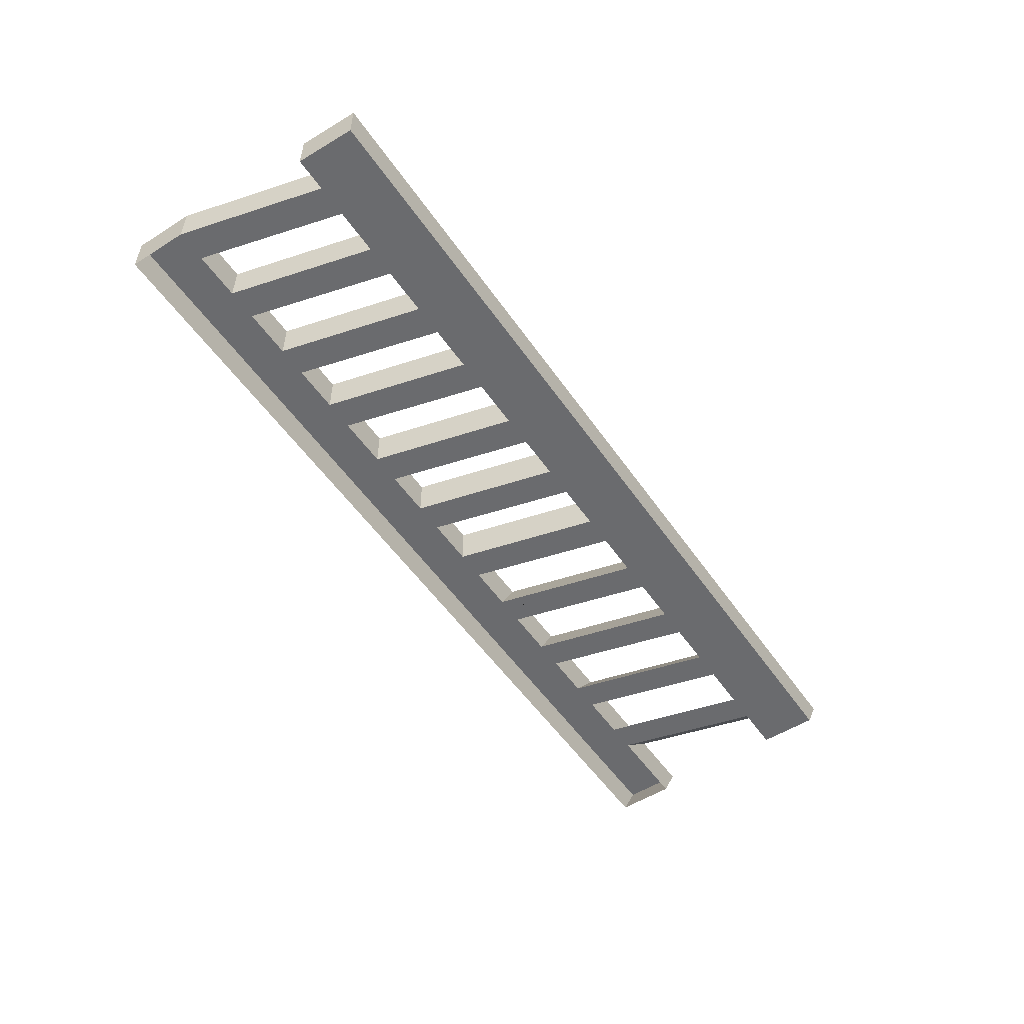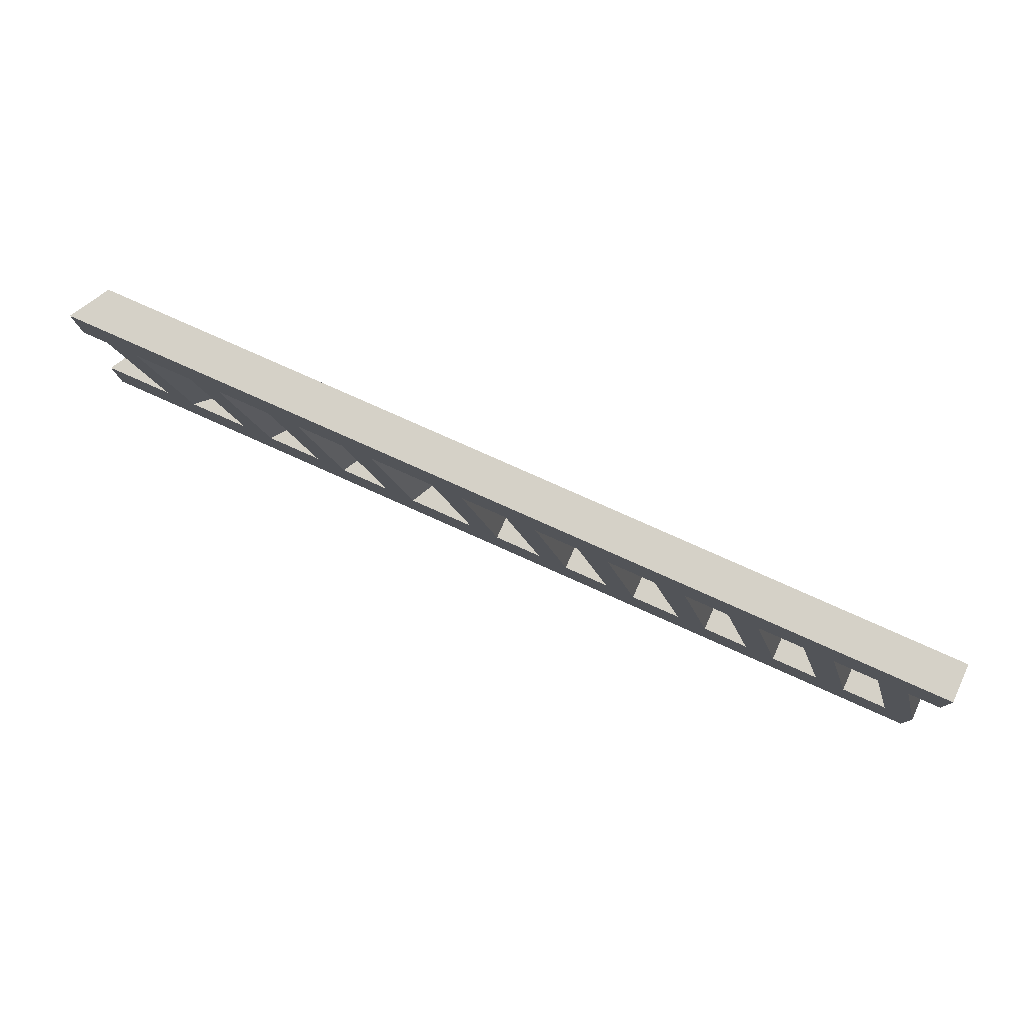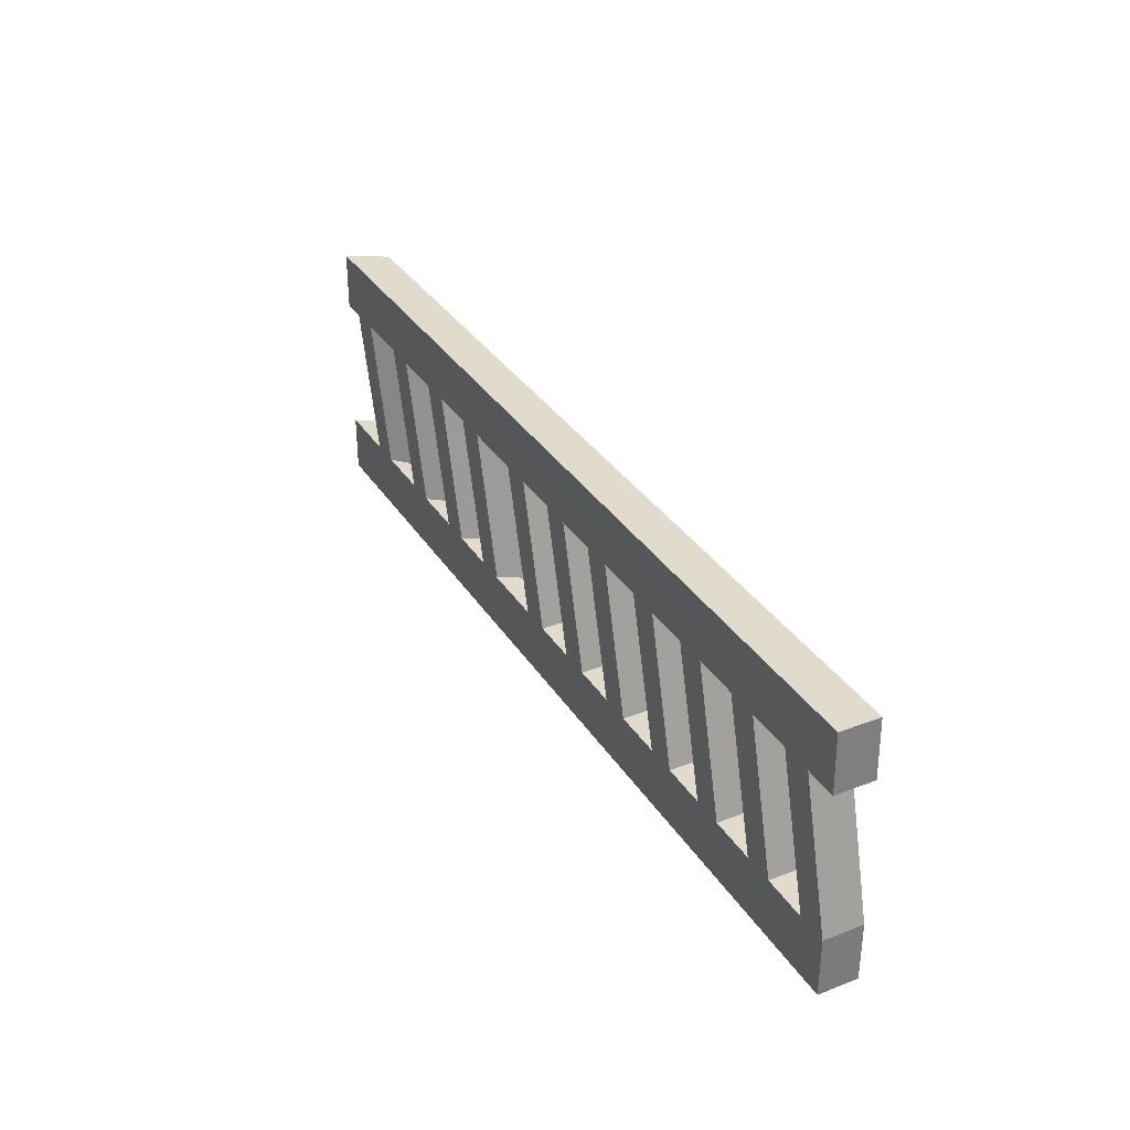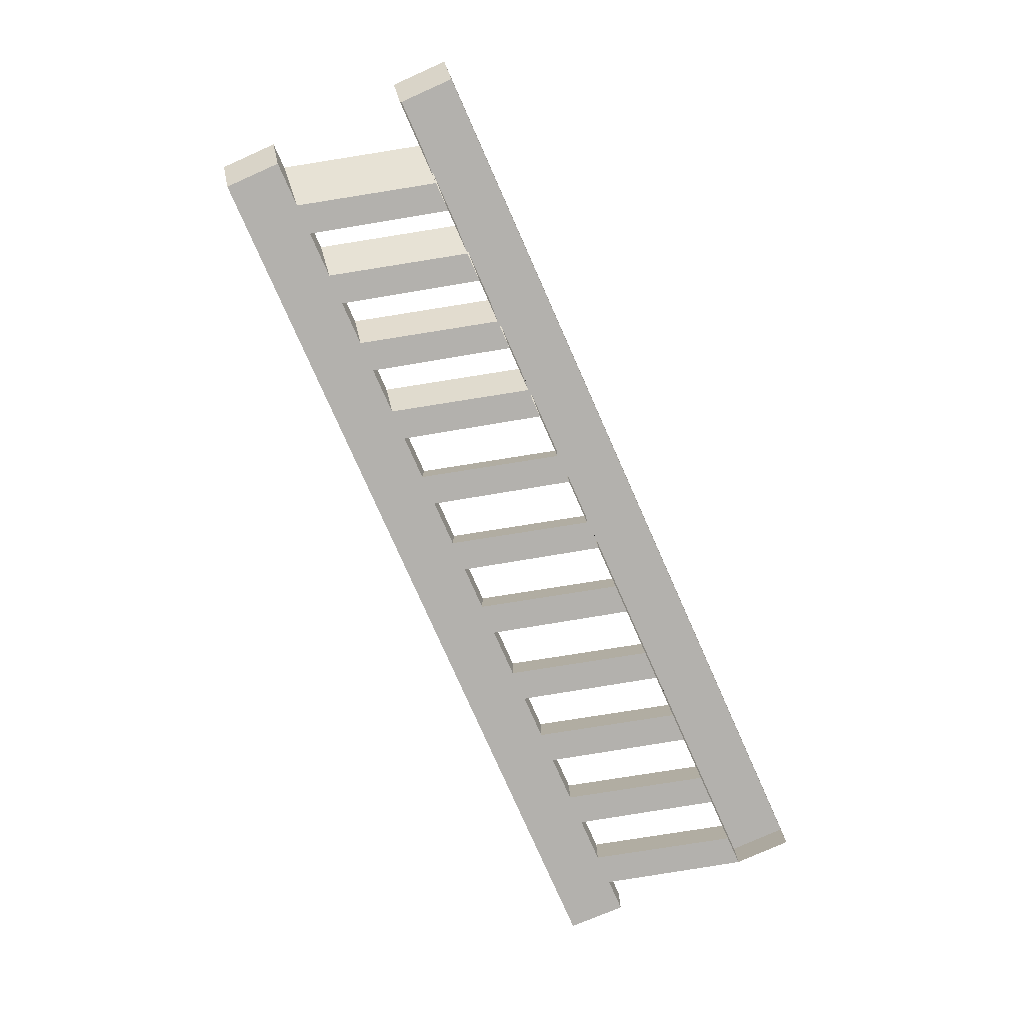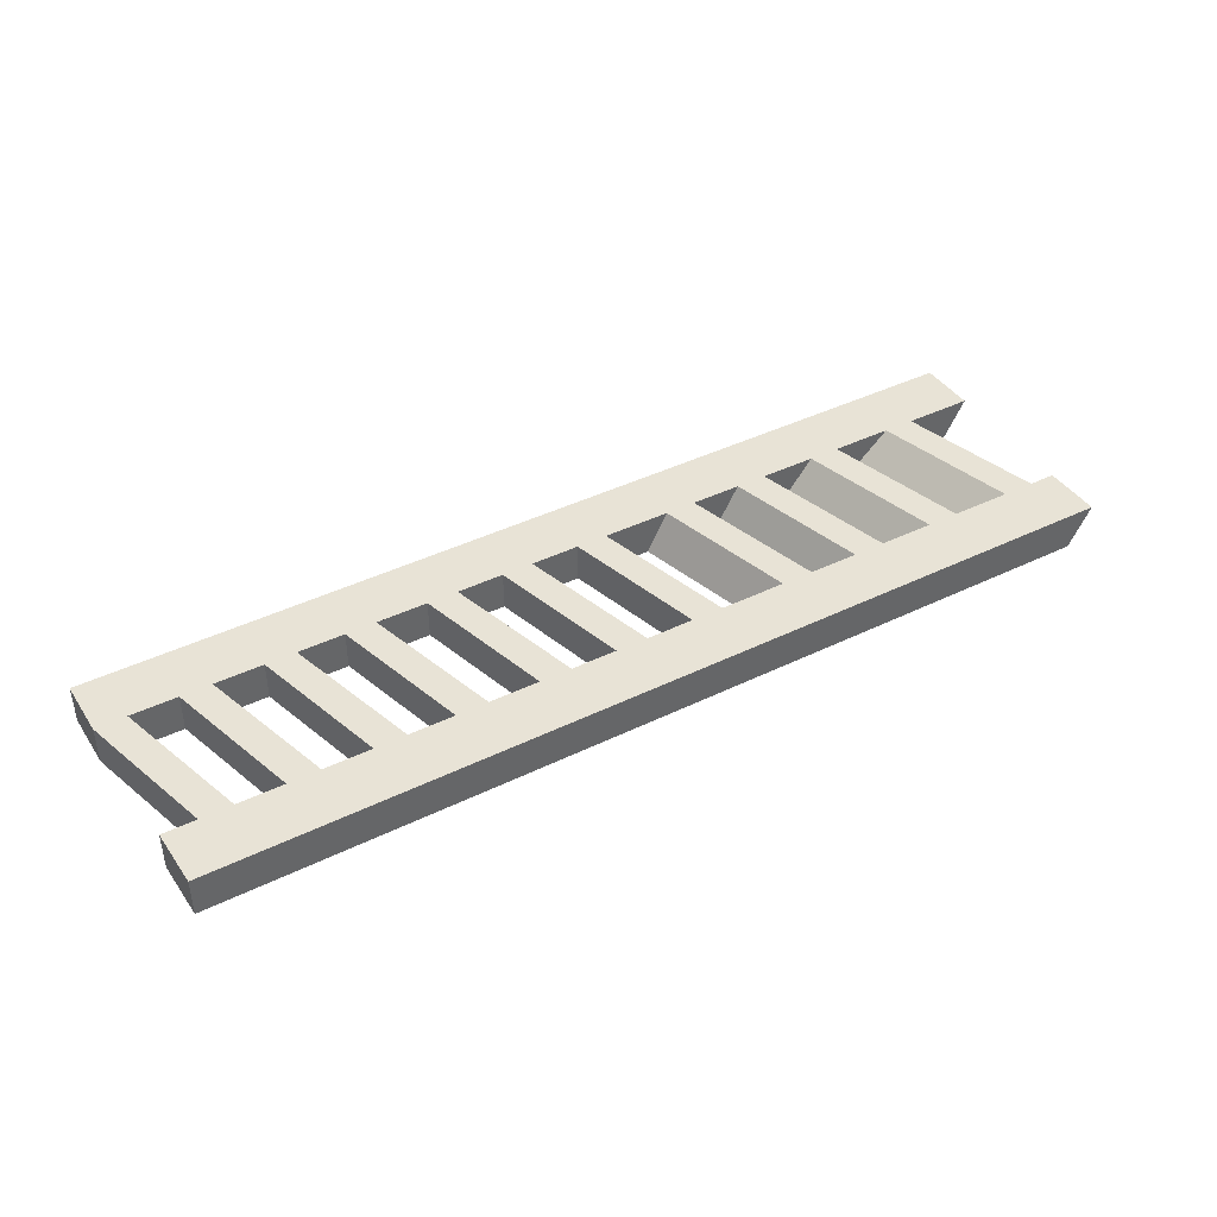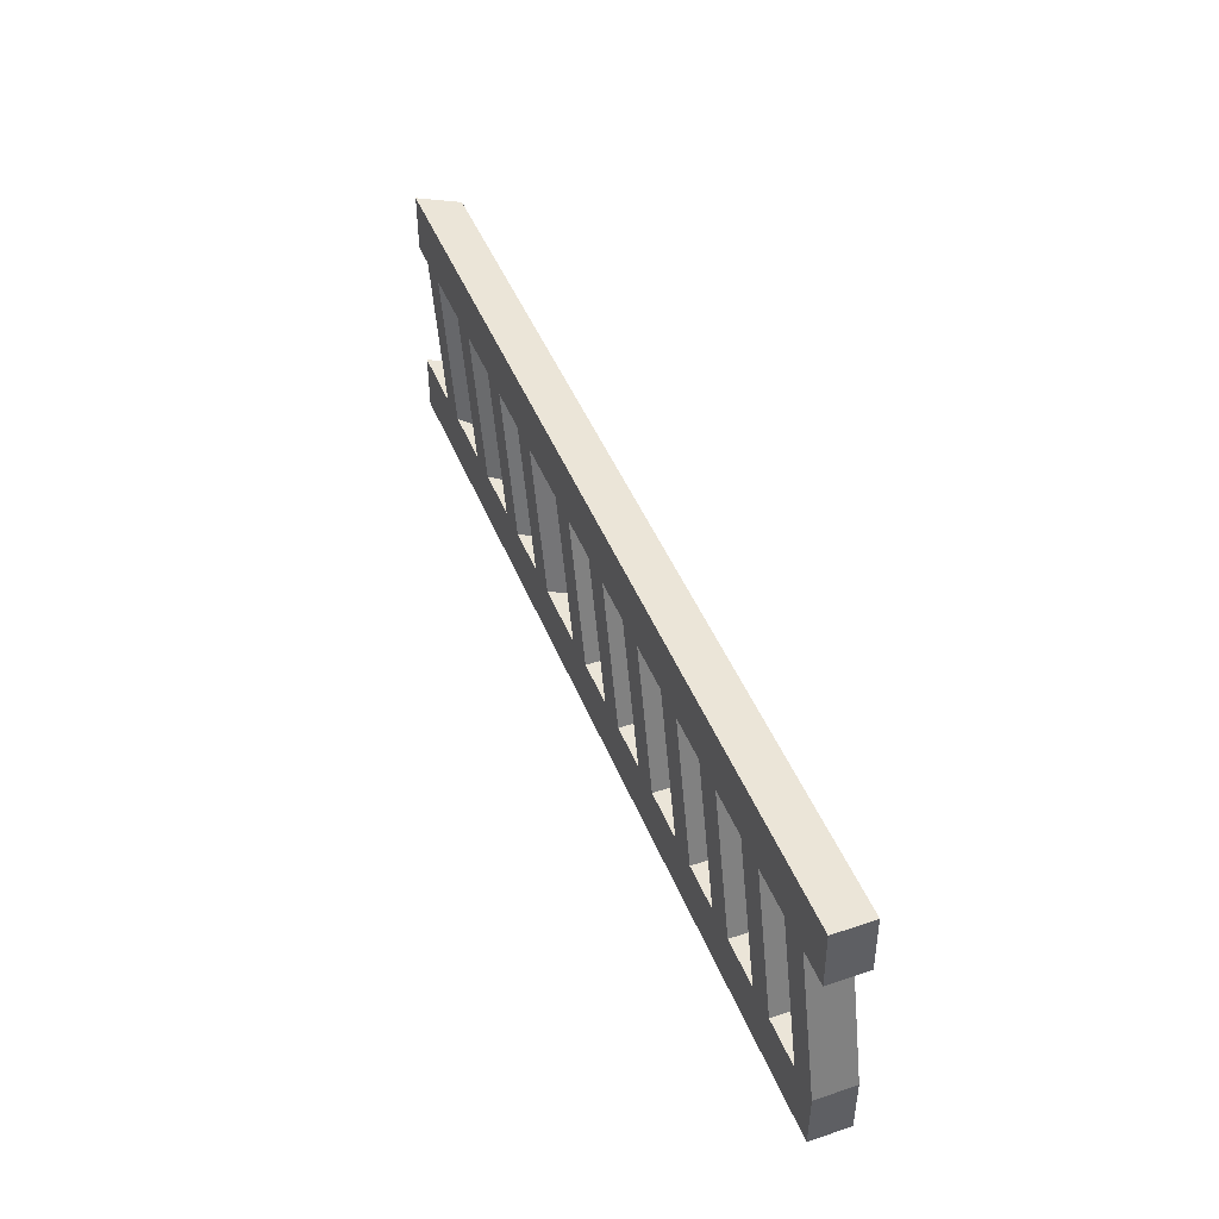
<metadata>
{"format":"obj","ext":"obj","renderer":"f3d","projection":"perspective","resolution":1024,"background":"white","views":[{"elev":-53.4,"azim":-56.1,"up":"+Y"},{"elev":79.5,"azim":-156.0,"up":"+Z"},{"elev":33.3,"azim":-117.7,"up":"+Z"},{"elev":-79.3,"azim":114.0,"up":"+Y"},{"elev":41.4,"azim":-30.7,"up":"+Y"},{"elev":45.6,"azim":-111.2,"up":"+Z"}]}
</metadata>
<code>
g Mesh1 Model
v 202 0 -0
v 0 0 -0
v -0.3125 0 -13.06
v 7.125 0 -13.06
v 14.29 0 -13.06
v 24.57 0 -13.06
v 31.73 0 -13.06
v 42.43 0 -13.06
v 49.59 0 -13.06
v 59.87 0 -13.06
v 67.04 0 -13.06
v 78.31 0 -13.06
v 85.47 0 -13.06
v 95.75 0 -13.06
v 102.9 0 -13.06
v 113.6 0 -13.06
v 120.8 0 -13.06
v 131.1 0 -13.06
v 138.2 0 -13.06
v 149 0 -13.06
v 156.2 0 -13.06
v 166.4 0 -13.06
v 173.6 0 -13.06
v 184.3 0 -13.06
v 191.5 0 -13.06
v 202 0 -13.06
f 1 2 3 4 5 6 7 8 9 10 11 12 13 14 15 16 17 18 19 20 21 22 23 24 25 26
v 207.1 8.75 -0
v 0 8.75 -0
f 2 1 27 28
v 207.1 8.75 -13.06
f 1 26 29 27
v 201.1 8.75 -13.06
f 26 25 30 29
v 193.9 8.75 -13.06
f 24 25 30 31
v 182.9 0 -44.99
v 176 0 -44.99
f 32 25 24 33
v 192.5 8.75 -44.99
f 25 32 34 30
v 203 0 -44.99
v 207.9 8.75 -44.99
f 35 32 34 36
v 5.725 8.75 -44.99
v -1.213 8.75 -44.99
v -1.213 8.75 -58.06
v 207.9 8.75 -58.06
v 185.6 8.75 -44.99
v 172 8.75 -44.99
v 165 8.75 -44.99
v 152.5 8.75 -44.99
v 145.6 8.75 -44.99
v 134.3 8.75 -44.99
v 127.3 8.75 -44.99
v 112.2 8.75 -44.99
v 105.3 8.75 -44.99
v 94.35 8.75 -44.99
v 87.41 8.75 -44.99
v 76.91 8.75 -44.99
v 69.97 8.75 -44.99
v 58.47 8.75 -44.99
v 51.54 8.75 -44.99
v 41.03 8.75 -44.99
v 34.09 8.75 -44.99
v 23.17 8.75 -44.99
v 16.23 8.75 -44.99
f 37 38 39 40 36 34 41 42 43 44 45 46 47 48 49 50 51 52 53 54 55 56 57 58 59
v 5.725 0 -44.99
v -1.213 0 -44.99
f 60 61 38 37
f 60 5 4 61
v 14.29 8.75 -13.06
f 5 60 37 62
v 16.23 0 -44.99
f 63 60 37 59
v 23.17 0 -44.99
f 64 63 59 58
f 64 7 6 63
v 31.73 8.75 -13.06
f 7 64 58 65
v 34.09 0 -44.99
f 66 64 58 57
v 41.03 0 -44.99
f 67 66 57 56
f 67 9 8 66
v 49.59 8.75 -13.06
f 9 67 56 68
v 51.54 0 -44.99
f 69 67 56 55
v 59.87 8.75 -13.06
f 69 10 70 55
v 58.47 0 -44.99
f 71 11 10 69
v 67.04 8.75 -13.06
f 11 71 54 72
f 71 69 55 54
f 72 54 55 70
v 180.5 8.75 -13.06
v 173.4 8.75 -13.06
v 161.1 8.75 -13.06
v 153.9 8.75 -13.06
v 142.8 8.75 -13.06
v 135.7 8.75 -13.06
v 120.8 8.75 -13.06
v 113.6 8.75 -13.06
v 102.9 8.75 -13.06
v 95.75 8.75 -13.06
v 85.47 8.75 -13.06
v 78.31 8.75 -13.06
v 42.43 8.75 -13.06
v 24.57 8.75 -13.06
v 7.125 8.75 -13.06
v -0.3125 8.75 -13.06
f 28 27 29 30 31 73 74 75 76 77 78 79 80 81 82 83 84 72 70 68 85 65 86 62 87 88
f 30 34 41 31
f 33 24 31 41
f 24 23 73 31
f 22 23 73 74
v 165 0 -44.99
v 158.1 0 -44.99
f 89 23 22 90
f 23 89 42 73
f 33 89 42 41
f 73 42 43 74
f 90 22 74 43
f 22 21 75 74
f 20 21 75 76
v 147.6 0 -44.99
v 140.7 0 -44.99
f 91 21 20 92
f 21 91 44 75
f 90 91 44 43
f 75 44 45 76
f 92 20 76 45
f 20 19 77 76
f 18 19 77 78
v 129.7 0 -44.99
v 122.7 0 -44.99
f 93 19 18 94
f 19 93 46 77
f 92 93 46 45
f 77 46 47 78
f 94 18 78 47
f 18 17 79 78
f 17 16 80 79
v 112.2 0 -44.99
v 105.3 0 -44.99
f 95 17 16 96
f 17 95 48 79
f 94 95 48 47
f 79 48 49 80
f 96 16 80 49
f 16 15 81 80
f 15 14 82 81
v 94.35 0 -44.99
v 87.41 0 -44.99
f 97 15 14 98
f 15 97 50 81
f 96 97 50 49
f 81 50 51 82
f 98 14 82 51
f 14 13 83 82
f 12 13 83 84
v 76.91 0 -44.99
v 69.97 0 -44.99
f 99 13 12 100
f 13 99 52 83
f 99 100 53 52
f 100 12 84 53
f 12 11 72 84
f 10 11 72 70
f 10 9 68 70
f 8 9 68 85
f 68 56 57 85
f 66 8 85 57
f 8 7 65 85
f 7 6 86 65
f 6 5 62 86
f 5 4 87 62
f 4 3 88 87
f 3 2 28 88
f 61 4 87 38
f 62 37 38 87
v -1.213 0 -58.06
f 61 101 39 38
v 203 0 -58.06
f 101 102 40 39
f 102 35 36 40
f 63 6 86 59
f 65 58 59 86
f 83 52 53 84
f 100 71 54 53
f 98 99 52 51

</code>
